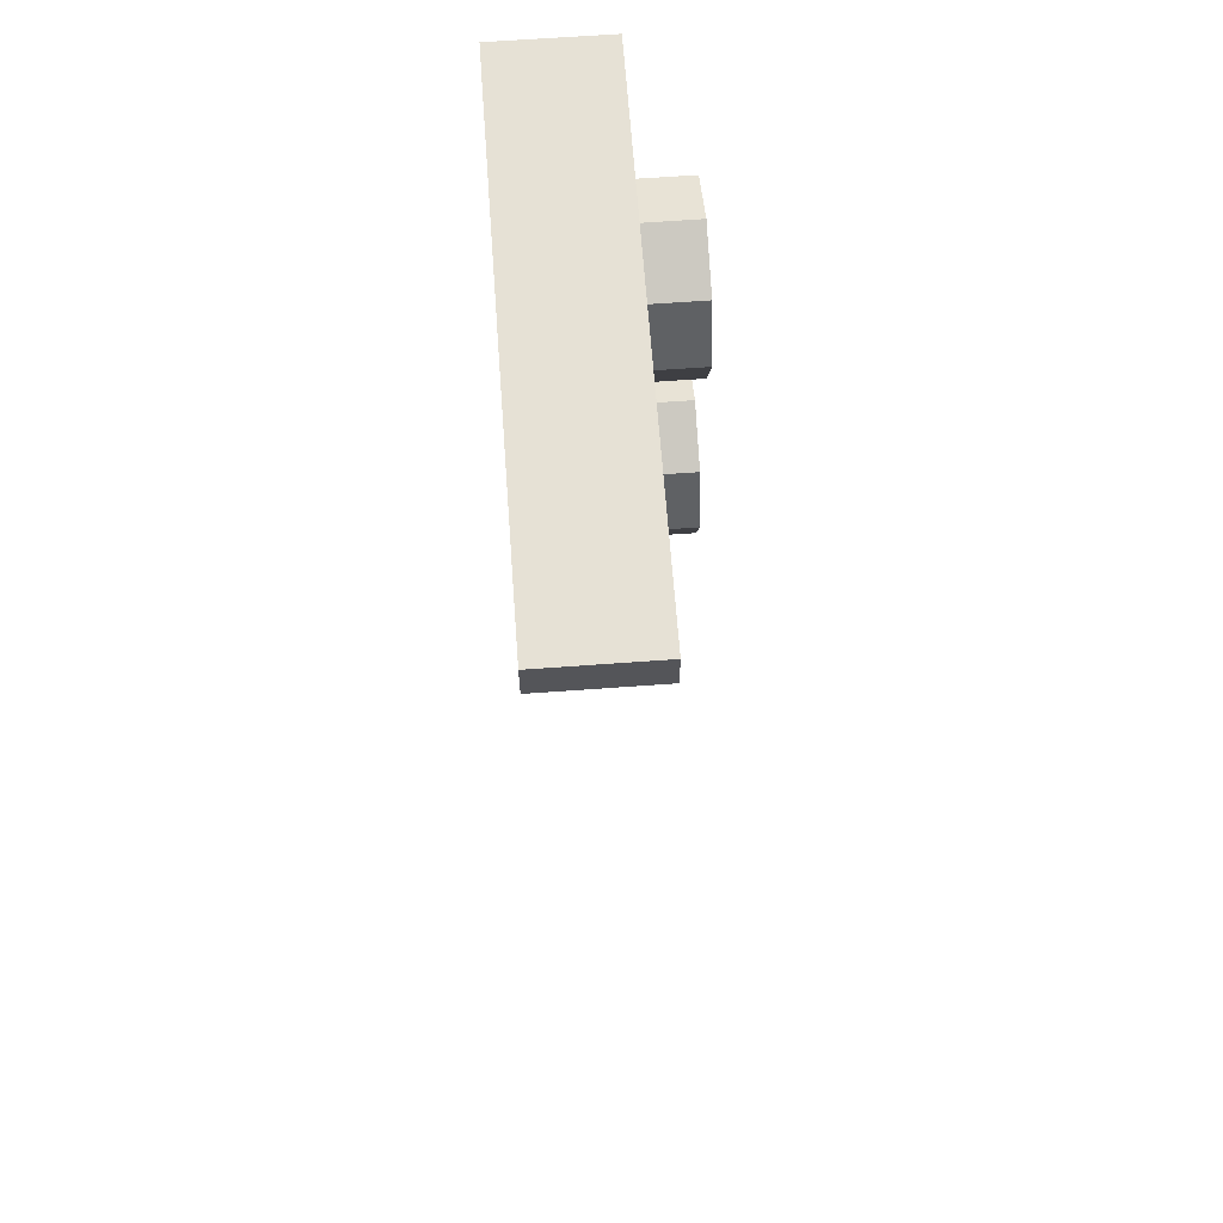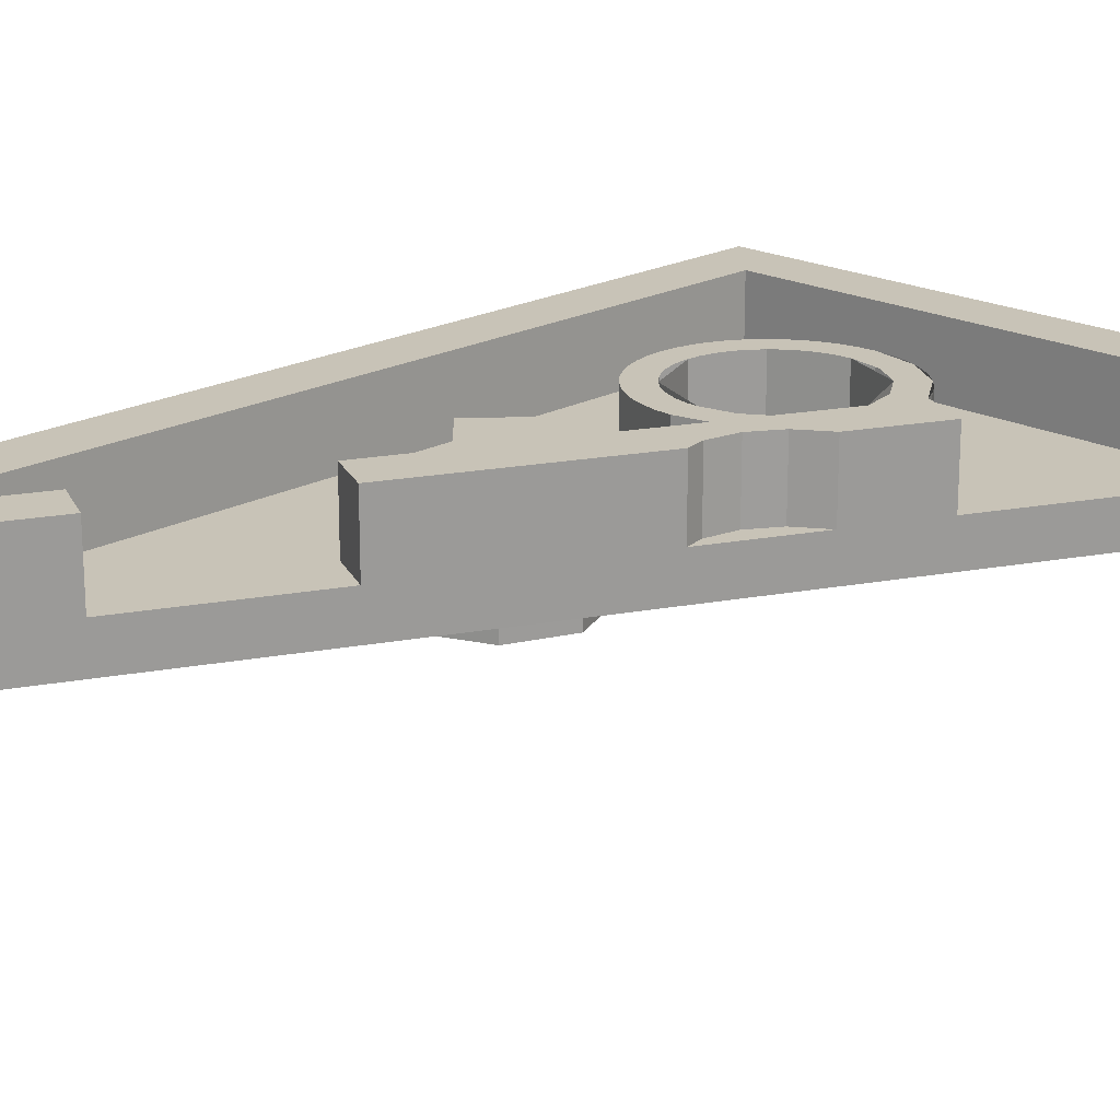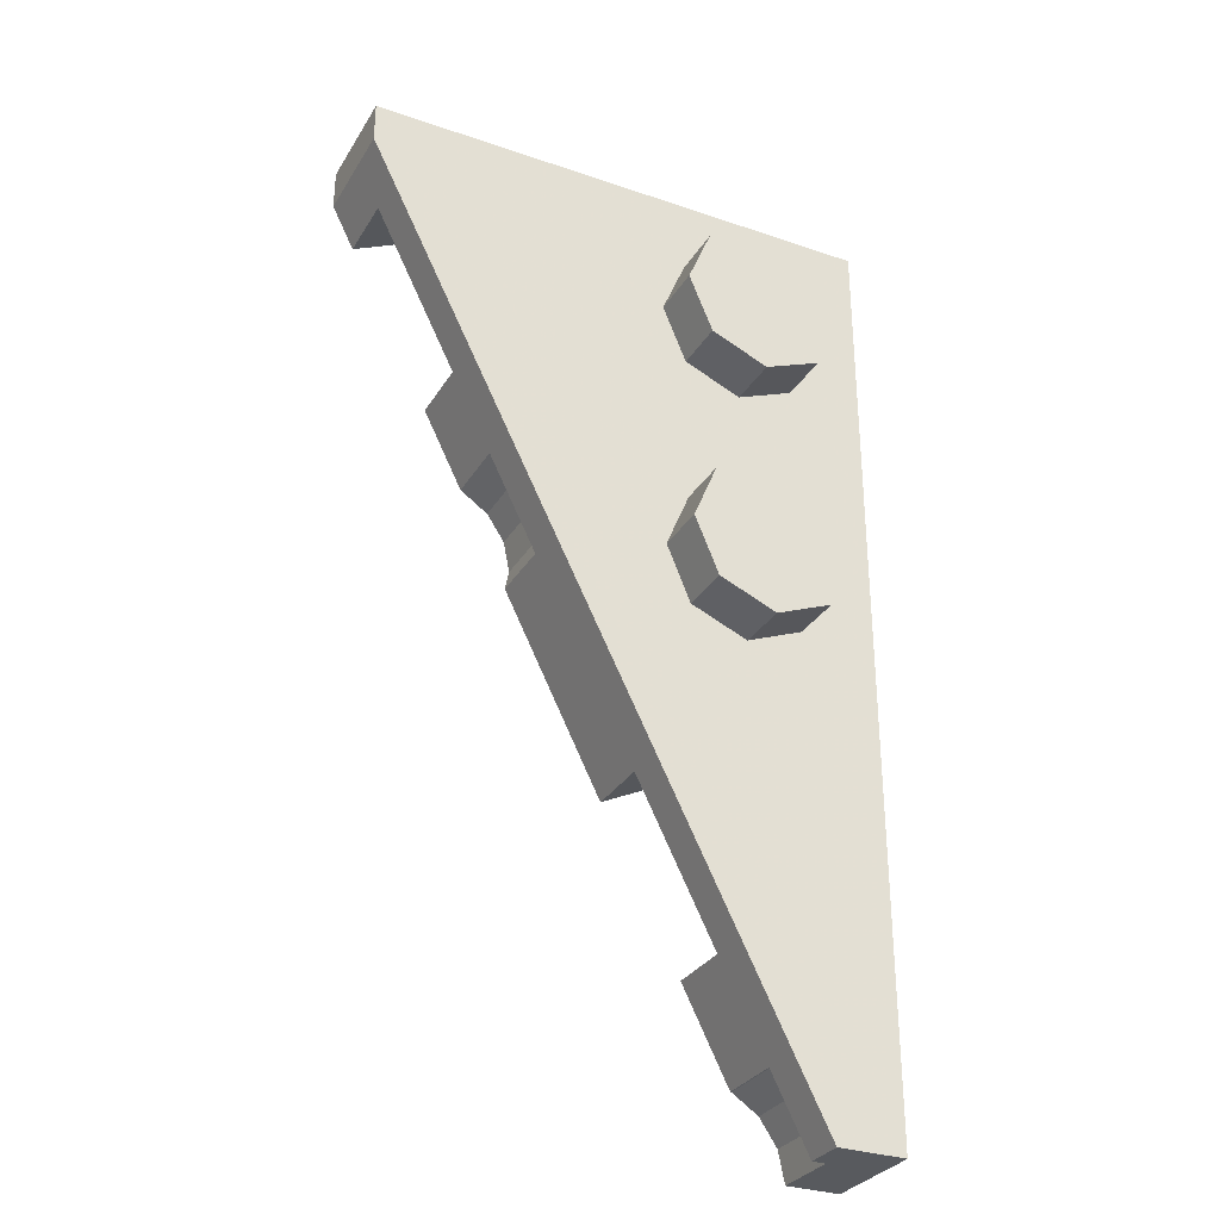
<metadata>
{"format":"obj","ext":"obj","renderer":"f3d","projection":"perspective","resolution":1024,"background":"white","views":[{"elev":64.8,"azim":-94.2,"up":"+Z"},{"elev":19.6,"azim":-135.8,"up":"+Y"},{"elev":-30.9,"azim":-26.2,"up":"+Z"}]}
</metadata>
<code>
v -0.6068 0.4 1.8
v -0.925 0.4 2
v -0.925 0.4 1.85
v -0.8415 0.4 1.683
v 0.8 0.4 -1.2
v 1 0.4 -1.5
v 1 0.4 2
v 0.8 0.4 1.8
v 0.8 0.4 1.8
v 1 0.4 2
v -0.925 0.4 2
v -0.6068 0.4 1.8
v 0.8 0.4 -1.2
v 0.7772 0.4 -1.385
v 0.8 0.4 -1.5
v 1 0.4 -1.5
v 0.7121 0.4 -1.288
v 0.7772 0.4 -1.385
v 0.8 0.4 -1.2
v 0.5987 0.4 -0.7975
v 0.6148 0.4 -1.223
v 0.7121 0.4 -1.288
v 0.8 0.4 -1.2
v 0.6148 0.4 -1.223
v 0.5987 0.4 -0.7975
v 0.4387 0.4 -0.8775
v 0.6111 0.4 -1.222
v -0.1148 0.4 0.7228
v -0.111 0.4 0.6221
v 0 0.4 0.6
v 0 0.4 0.7
v 0.31 0.4 -0.22
v 0.1838 0.4 0.03236
v -0.2142 0.4 0.4285
v 0.15 0.4 -0.3
v -0.2 0.4 0.5
v -0.2142 0.4 0.4285
v 0.1838 0.4 0.03236
v 0.08954 0.4 0.2209
v -0.2 0.4 0.5
v 0.08954 0.4 0.2209
v -0.111 0.4 0.6221
v -0.2228 0.4 0.6148
v -0.2879 0.4 0.7121
v -0.2228 0.4 0.6148
v -0.111 0.4 0.6221
v -0.1148 0.4 0.7228
v -0.2879 0.4 0.7121
v -0.1148 0.4 0.7228
v -0.1848 0.4 0.7696
v -0.3903 0.4 0.7806
v -0.1848 0.4 0.7696
v -0.3 0.4 1
v -0.536 0.4 1.072
v -0.3903 0.4 0.7806
v -0.2772 0.4 1.115
v -0.3696 0.4 1.153
v -0.536 0.4 1.072
v -0.3 0.4 1
v 0.08954 0.4 0.2209
v 0.1838 0.4 0.03236
v 0.3636 0.4 0.2121
v 0.2222 0.4 0.3536
v -0.2121 0.15 1.212
v -0.3 0.15 1
v -0.3 0.4 1
v -0.2121 0.4 1.212
v 0 0.15 1.3
v -0.2121 0.15 1.212
v -0.2121 0.4 1.212
v 0 0.4 1.3
v 0 0.4 1.4
v -0.0522 0.4 1.397
v -0.0522 0.15 1.397
v 0 0.15 1.4
v -0.0522 0.4 1.397
v -0.1035 0.4 1.386
v -0.1035 0.15 1.386
v -0.0522 0.15 1.397
v -0.1035 0.4 1.386
v -0.1531 0.4 1.37
v -0.1531 0.15 1.37
v -0.1035 0.15 1.386
v -0.1531 0.4 1.37
v -0.2 0.4 1.346
v -0.2 0.15 1.346
v -0.1531 0.15 1.37
v -0.2 0.4 1.346
v -0.2435 0.4 1.317
v -0.2435 0.15 1.317
v -0.2 0.15 1.346
v -0.2435 0.4 1.317
v -0.2828 0.4 1.283
v -0.2828 0.15 1.283
v -0.2435 0.15 1.317
v -0.2828 0.4 1.283
v -0.3174 0.4 1.244
v -0.3174 0.15 1.244
v -0.2828 0.15 1.283
v -0.3174 0.4 1.244
v -0.3464 0.4 1.2
v -0.3464 0.15 1.2
v -0.3174 0.15 1.244
v -0.3464 0.4 1.2
v -0.3696 0.4 1.153
v -0.3696 0.15 1.153
v -0.3464 0.15 1.2
v 0 0.4 1.3
v 0 0.4 1.4
v -0.1531 0.4 1.37
v -0.1148 0.4 1.277
v -0.1148 0.4 1.277
v -0.1531 0.4 1.37
v -0.2828 0.4 1.283
v -0.2121 0.4 1.212
v -0.2121 0.4 1.212
v -0.2828 0.4 1.283
v -0.3696 0.4 1.153
v -0.2772 0.4 1.115
v 0.2828 0.4 1.283
v 0 0.4 1.4
v 0 0.15 1.4
v 0.2828 0.15 1.283
v 0.4 0.4 1
v 0.2828 0.4 1.283
v 0.2828 0.15 1.283
v 0.4 0.15 1
v 0.2828 0.4 0.7172
v 0.4 0.4 1
v 0.4 0.15 1
v 0.2828 0.15 0.7172
v 0 0.4 0.6
v 0.2828 0.4 0.7172
v 0.2828 0.15 0.7172
v 0 0.15 0.6
v 0.2121 0.4 1.212
v 0 0.4 1.3
v 0 0.15 1.3
v 0.2121 0.15 1.212
v 0.3 0.4 1
v 0.2121 0.4 1.212
v 0.2121 0.15 1.212
v 0.3 0.15 1
v 0.2121 0.4 0.7879
v 0.3 0.4 1
v 0.3 0.15 1
v 0.2121 0.15 0.7879
v 0 0.4 0.7
v 0.2121 0.4 0.7879
v 0.2121 0.15 0.7879
v 0 0.15 0.7
v 0 0.4 1.4
v 0.0522 0.4 1.397
v 0.03915 0.4 1.297
v 0 0.4 1.3
v 0.0522 0.4 1.397
v 0.1035 0.4 1.386
v 0.07764 0.4 1.29
v 0.03915 0.4 1.297
v 0.1035 0.4 1.386
v 0.1531 0.4 1.37
v 0.1148 0.4 1.277
v 0.07764 0.4 1.29
v 0.1531 0.4 1.37
v 0.2 0.4 1.346
v 0.15 0.4 1.26
v 0.1148 0.4 1.277
v 0.2 0.4 1.346
v 0.2435 0.4 1.317
v 0.1826 0.4 1.238
v 0.15 0.4 1.26
v 0.2435 0.4 1.317
v 0.2828 0.4 1.283
v 0.2121 0.4 1.212
v 0.1826 0.4 1.238
v 0.2828 0.4 1.283
v 0.3174 0.4 1.244
v 0.238 0.4 1.183
v 0.2121 0.4 1.212
v 0.3174 0.4 1.244
v 0.3464 0.4 1.2
v 0.2598 0.4 1.15
v 0.238 0.4 1.183
v 0.3464 0.4 1.2
v 0.3696 0.4 1.153
v 0.2772 0.4 1.115
v 0.2598 0.4 1.15
v 0.3696 0.4 1.153
v 0.3864 0.4 1.104
v 0.2898 0.4 1.078
v 0.2772 0.4 1.115
v 0.3864 0.4 1.104
v 0.3966 0.4 1.052
v 0.2974 0.4 1.039
v 0.2898 0.4 1.078
v 0.3966 0.4 1.052
v 0.4 0.4 1
v 0.3 0.4 1
v 0.2974 0.4 1.039
v 0.4 0.4 1
v 0.3966 0.4 0.9478
v 0.2974 0.4 0.9608
v 0.3 0.4 1
v 0.3966 0.4 0.9478
v 0.3864 0.4 0.8965
v 0.2898 0.4 0.9224
v 0.2974 0.4 0.9608
v 0.3864 0.4 0.8965
v 0.3696 0.4 0.8469
v 0.2772 0.4 0.8852
v 0.2898 0.4 0.9224
v 0.3696 0.4 0.8469
v 0.3464 0.4 0.8
v 0.2598 0.4 0.85
v 0.2772 0.4 0.8852
v 0.3464 0.4 0.8
v 0.3174 0.4 0.7565
v 0.238 0.4 0.8174
v 0.2598 0.4 0.85
v 0.3174 0.4 0.7565
v 0.2828 0.4 0.7172
v 0.2121 0.4 0.7879
v 0.238 0.4 0.8174
v 0.2828 0.4 0.7172
v 0.2435 0.4 0.6826
v 0.1826 0.4 0.762
v 0.2121 0.4 0.7879
v 0.2435 0.4 0.6826
v 0.2 0.4 0.6536
v 0.15 0.4 0.7402
v 0.1826 0.4 0.762
v 0.2 0.4 0.6536
v 0.1531 0.4 0.6304
v 0.1148 0.4 0.7228
v 0.15 0.4 0.7402
v 0.1531 0.4 0.6304
v 0.1035 0.4 0.6136
v 0.07764 0.4 0.7102
v 0.1148 0.4 0.7228
v 0.1035 0.4 0.6136
v 0.0522 0.4 0.6034
v 0.03915 0.4 0.7026
v 0.07764 0.4 0.7102
v 0.0522 0.4 0.6034
v 0 0.4 0.6
v 0 0.4 0.7
v 0.03915 0.4 0.7026
v -0.6068 0.15 1.8
v -0.8415 0.15 1.683
v -0.8415 0.4 1.683
v -0.6068 0.4 1.8
v -0.6068 0.15 1.8
v -0.6068 0.4 1.8
v 0.8 0.4 1.8
v 0.8 0.15 1.8
v 0.8 0.4 -1.2
v 0.8 0.15 -1.2
v 0.5987 0.15 -0.7975
v 0.5987 0.4 -0.7975
v 0.8 0.15 1.8
v 0.8 0.15 -1.2
v 0.8 0.4 -1.2
v 0.8 0.4 1.8
v 0.1838 0.15 0.03236
v 0.1838 0.4 0.03236
v 0.31 0.4 -0.22
v 0.31 0.15 -0.22
v 0.08954 0.4 0.2209
v 0.08954 0.15 0.2209
v -0.111 0.15 0.6221
v -0.111 0.4 0.6221
v 0.3636 0.4 0.2121
v 0.3636 0.15 0.2121
v 0.2222 0.15 0.3536
v 0.2222 0.4 0.3536
v 0.3636 0.4 0.2121
v 0.1838 0.4 0.03236
v 0.1838 0.15 0.03236
v 0.3636 0.15 0.2121
v 0.08954 0.15 0.2209
v 0.08954 0.4 0.2209
v 0.2222 0.4 0.3536
v 0.2222 0.15 0.3536
v -0.111 0.15 0.6221
v 0 0.15 0.6
v 0 0.4 0.6
v -0.111 0.4 0.6221
v -0.1148 0.15 0.7228
v -0.1148 0.4 0.7228
v 0 0.4 0.7
v 0 0.15 0.7
v -0.1148 0.4 0.7228
v -0.1148 0.15 0.7228
v -0.1848 0.15 0.7696
v -0.1848 0.4 0.7696
v -0.3 0.15 1
v -0.3 0.4 1
v -0.1848 0.4 0.7696
v -0.1848 0.15 0.7696
v 0.15 0.15 -0.3
v 0.31 0.15 -0.22
v 0.31 0.4 -0.22
v 0.15 0.4 -0.3
v 0.5987 0.4 -0.7975
v 0.5987 0.15 -0.7975
v 0.4387 0.15 -0.8775
v 0.4387 0.4 -0.8775
v -0.3696 0.4 1.153
v -0.3696 0.15 1.153
v -0.536 0.15 1.072
v -0.536 0.4 1.072
v 0.5987 0.15 -0.7975
v 0.8 0.15 -1.2
v 0.8 0.15 1.8
v 0.5987 0.15 -0.7975
v 0.8 0.15 1.8
v 0.31 0.15 -0.22
v -0.3 0.15 1
v 0.31 0.15 -0.22
v 0.8 0.15 1.8
v -0.6068 0.15 1.8
v -0.3696 0.15 1.153
v -0.3 0.15 1
v 0.8 0.15 1.8
v 0.15 0.15 -0.3
v 0.4387 0.15 -0.8775
v 0.5987 0.15 -0.7975
v 0.31 0.15 -0.22
v -0.8415 0.15 1.683
v -0.536 0.15 1.072
v -0.3696 0.15 1.153
v -0.6068 0.15 1.8
v -0.925 0 2
v -0.925 0 1.85
v -0.925 0.4 1.85
v -0.925 0.4 2
v -0.925 0 2
v -0.925 0.4 2
v 1 0.4 2
v 1 0 2
v 1 0 -1.5
v 1 0 2
v 1 0.4 2
v 1 0.4 -1.5
v 0.6148 0.4 -1.223
v 0.6148 0.15 -1.223
v 0.7121 0.15 -1.288
v 0.7121 0.4 -1.288
v 0.7121 0.4 -1.288
v 0.7121 0.15 -1.288
v 0.7772 0.15 -1.385
v 0.7772 0.4 -1.385
v 0.8 0.4 -1.5
v 0.7772 0.4 -1.385
v 0.7772 0.15 -1.385
v 0.8 0.15 -1.5
v 0.4387 0.15 -0.8775
v 0.6111 0.15 -1.222
v 0.6111 0.4 -1.222
v 0.4387 0.4 -0.8775
v 0.6111 0.15 -1.222
v 0.6148 0.15 -1.223
v 0.6148 0.4 -1.223
v 0.6111 0.4 -1.222
v 0.75 0 -1.5
v 1 0 -1.5
v 0.8 0.15 -1.5
v 0.75 0.15 -1.5
v 0.8 0.15 -1.5
v 1 0 -1.5
v 1 0.4 -1.5
v 0.8 0.4 -1.5
v -0.2142 0.4 0.4285
v -0.2 0.4 0.5
v -0.2 0.15 0.5
v -0.2142 0.15 0.4285
v -0.2 0.15 0.5
v -0.2 0.4 0.5
v -0.2228 0.4 0.6148
v -0.2228 0.15 0.6148
v -0.2228 0.15 0.6148
v -0.2228 0.4 0.6148
v -0.2879 0.4 0.7121
v -0.2879 0.15 0.7121
v -0.2879 0.4 0.7121
v -0.2879 0.15 0.7121
v -0.3903 0.15 0.7806
v -0.3903 0.4 0.7806
v -0.2143 0.15 0.4286
v 0.15 0.15 -0.3
v 0.15 0.4 -0.3
v -0.2143 0.4 0.4286
v -0.536 0.4 1.072
v -0.536 0.15 1.072
v -0.3903 0.15 0.7806
v -0.3903 0.4 0.7806
v -0.3903 0.15 0.7806
v -0.925 0 1.85
v 0.75 0 -1.5
v -0.2143 0.15 0.4286
v -0.3903 0.15 0.7806
v -0.536 0.15 1.072
v -0.925 0 1.85
v -0.8415 0.15 1.683
v -0.925 0 1.85
v -0.536 0.15 1.072
v -0.8415 0.4 1.683
v -0.925 0.4 1.85
v -0.925 0 1.85
v -0.8415 0.15 1.683
v 0.75 0 -1.5
v 0.4387 0.15 -0.8775
v 0.15 0.15 -0.3
v 0.75 0 -1.5
v 0.15 0.15 -0.3
v -0.2143 0.15 0.4286
v 0.75 0 -1.5
v 0.75 0.15 -1.5
v 0.6111 0.15 -1.222
v 0.75 0 -1.5
v 0.6111 0.15 -1.222
v 0.4387 0.15 -0.8775
v -0.3903 0.15 0.7806
v -0.2143 0.15 0.4286
v -0.2 0.15 0.5
v -0.2 0.15 0.5
v -0.2228 0.15 0.6148
v -0.2878 0.15 0.7121
v -0.3903 0.15 0.7806
v 0.6148 0.15 -1.223
v 0.6111 0.15 -1.222
v 0.75 0.15 -1.5
v 0.8 0.15 -1.5
v 0.8 0.15 -1.5
v 0.7772 0.15 -1.385
v 0.7121 0.15 -1.288
v 0.6148 0.15 -1.223
v -0.925 0 2
v 1 0 2
v -0.925 0 1.85
v -0.925 0 1.85
v 1 0 2
v 1 0 -1.5
v 0.75 0 -1.5
v 0.2879 0 0.7121
v 0.5 0 0.8
v 0.5 -0.2 0.8
v 0.2879 -0.2 0.7121
v 0.2 0 0.5
v 0.2879 0 0.7121
v 0.2879 -0.2 0.7121
v 0.2 -0.2 0.5
v 0.2879 0 0.2879
v 0.2 0 0.5
v 0.2 -0.2 0.5
v 0.2879 -0.2 0.2879
v 0.5 0 0.2
v 0.2879 0 0.2879
v 0.2879 -0.2 0.2879
v 0.5 -0.2 0.2
v 0.7121 0 0.2879
v 0.5 0 0.2
v 0.5 -0.2 0.2
v 0.7121 -0.2 0.2879
v 0.8 0 0.5
v 0.7121 0 0.2879
v 0.7121 -0.2 0.2879
v 0.8 -0.2 0.5
v 0.7121 0 0.7121
v 0.8 0 0.5
v 0.8 -0.2 0.5
v 0.7121 -0.2 0.7121
v 0.5 0 0.8
v 0.7121 0 0.7121
v 0.7121 -0.2 0.7121
v 0.5 -0.2 0.8
v 0.5 -0.2 0.5
v 0.5 -0.2 0.8
v 0.2879 -0.2 0.7121
v 0.5 -0.2 0.5
v 0.2879 -0.2 0.7121
v 0.2 -0.2 0.5
v 0.5 -0.2 0.5
v 0.2 -0.2 0.5
v 0.2879 -0.2 0.2879
v 0.5 -0.2 0.5
v 0.2879 -0.2 0.2879
v 0.5 -0.2 0.2
v 0.5 -0.2 0.5
v 0.5 -0.2 0.2
v 0.7121 -0.2 0.2879
v 0.5 -0.2 0.5
v 0.7121 -0.2 0.2879
v 0.8 -0.2 0.5
v 0.5 -0.2 0.5
v 0.8 -0.2 0.5
v 0.7121 -0.2 0.7121
v 0.5 -0.2 0.5
v 0.7121 -0.2 0.7121
v 0.5 -0.2 0.8
v 0.2879 0 1.712
v 0.5 0 1.8
v 0.5 -0.2 1.8
v 0.2879 -0.2 1.712
v 0.2 0 1.5
v 0.2879 0 1.712
v 0.2879 -0.2 1.712
v 0.2 -0.2 1.5
v 0.2879 0 1.288
v 0.2 0 1.5
v 0.2 -0.2 1.5
v 0.2879 -0.2 1.288
v 0.5 0 1.2
v 0.2879 0 1.288
v 0.2879 -0.2 1.288
v 0.5 -0.2 1.2
v 0.7121 0 1.288
v 0.5 0 1.2
v 0.5 -0.2 1.2
v 0.7121 -0.2 1.288
v 0.8 0 1.5
v 0.7121 0 1.288
v 0.7121 -0.2 1.288
v 0.8 -0.2 1.5
v 0.7121 0 1.712
v 0.8 0 1.5
v 0.8 -0.2 1.5
v 0.7121 -0.2 1.712
v 0.5 0 1.8
v 0.7121 0 1.712
v 0.7121 -0.2 1.712
v 0.5 -0.2 1.8
v 0.5 -0.2 1.5
v 0.5 -0.2 1.8
v 0.2879 -0.2 1.712
v 0.5 -0.2 1.5
v 0.2879 -0.2 1.712
v 0.2 -0.2 1.5
v 0.5 -0.2 1.5
v 0.2 -0.2 1.5
v 0.2879 -0.2 1.288
v 0.5 -0.2 1.5
v 0.2879 -0.2 1.288
v 0.5 -0.2 1.2
v 0.5 -0.2 1.5
v 0.5 -0.2 1.2
v 0.7121 -0.2 1.288
v 0.5 -0.2 1.5
v 0.7121 -0.2 1.288
v 0.8 -0.2 1.5
v 0.5 -0.2 1.5
v 0.8 -0.2 1.5
v 0.7121 -0.2 1.712
v 0.5 -0.2 1.5
v 0.7121 -0.2 1.712
v 0.5 -0.2 1.8
g mesh4962869
f 1 3 2
f 3 1 4
f 5 7 6
f 7 5 8
f 9 11 10
f 11 9 12
f 13 15 14
f 15 13 16
f 17 19 18
f 20 22 21
f 22 20 23
f 24 26 25
f 26 24 27
f 28 30 29
f 30 28 31
f 32 34 33
f 34 32 35
f 36 38 37
f 38 36 39
f 40 42 41
f 42 40 43
f 44 46 45
f 46 44 47
f 48 50 49
f 50 48 51
f 52 54 53
f 54 52 55
f 56 58 57
f 58 56 59
f 60 62 61
f 62 60 63
g mesh4962873
f 64 65 66
f 66 67 64
f 68 69 70
f 70 71 68
g mesh4962880
f 72 73 74
f 74 75 72
f 76 77 78
f 78 79 76
f 80 81 82
f 82 83 80
f 84 85 86
f 86 87 84
f 88 89 90
f 90 91 88
f 92 93 94
f 94 95 92
f 96 97 98
f 98 99 96
f 100 101 102
f 102 103 100
f 104 105 106
f 106 107 104
g mesh4962882
f 108 110 109
f 110 108 111
f 112 114 113
f 114 112 115
f 116 118 117
f 118 116 119
g mesh4962887
f 120 121 122
f 122 123 120
f 124 125 126
f 126 127 124
f 128 129 130
f 130 131 128
f 132 133 134
f 134 135 132
g mesh4962893
f 136 138 137
f 138 136 139
f 140 142 141
f 142 140 143
f 144 146 145
f 146 144 147
f 148 150 149
f 150 148 151
g mesh4962897
f 152 153 154
f 154 155 152
f 156 157 158
f 158 159 156
f 160 161 162
f 162 163 160
f 164 165 166
f 166 167 164
f 168 169 170
f 170 171 168
f 172 173 174
f 174 175 172
f 176 177 178
f 178 179 176
f 180 181 182
f 182 183 180
f 184 185 186
f 186 187 184
f 188 189 190
f 190 191 188
f 192 193 194
f 194 195 192
f 196 197 198
f 198 199 196
f 200 201 202
f 202 203 200
f 204 205 206
f 206 207 204
f 208 209 210
f 210 211 208
f 212 213 214
f 214 215 212
f 216 217 218
f 218 219 216
f 220 221 222
f 222 223 220
f 224 225 226
f 226 227 224
f 228 229 230
f 230 231 228
f 232 233 234
f 234 235 232
f 236 237 238
f 238 239 236
f 240 241 242
f 242 243 240
f 244 245 246
f 246 247 244
g mesh4962901
f 248 249 250
f 250 251 248
f 252 253 254
f 254 255 252
g mesh4962903
f 256 258 257
f 258 256 259
g mesh4962904
f 260 262 261
f 262 260 263
g mesh4962907
f 264 266 265
f 266 264 267
g mesh4962909
f 268 270 269
f 270 268 271
g mesh4962911
f 272 274 273
f 274 272 275
g mesh4962913
f 276 278 277
f 278 276 279
g mesh4962915
f 280 282 281
f 282 280 283
g mesh4962917
f 284 286 285
f 286 284 287
g mesh4962919
f 288 290 289
f 290 288 291
g mesh4962921
f 292 294 293
f 294 292 295
g mesh4962923
f 296 298 297
f 298 296 299
g mesh4962926
f 300 302 301
f 302 300 303
g mesh4962928
f 304 306 305
f 306 304 307
g mesh4962930
f 308 310 309
f 310 308 311
g mesh4962932
f 312 314 313
f 315 317 316
f 318 320 319
f 321 323 322
f 323 321 324
f 325 327 326
f 327 325 328
f 329 331 330
f 331 329 332
g mesh4962934
f 333 335 334
f 335 333 336
f 337 339 338
f 339 337 340
g mesh4962936
f 341 343 342
f 343 341 344
g mesh4962938
f 345 347 346
f 347 345 348
g mesh4962940
f 349 351 350
f 351 349 352
g mesh4962942
f 353 355 354
f 355 353 356
g mesh4962944
f 357 359 358
f 359 357 360
g mesh4962946
f 361 363 362
f 363 361 364
g mesh4962948
f 365 367 366
f 367 365 368
f 369 371 370
f 371 369 372
g mesh4962950
f 373 375 374
f 375 373 376
g mesh4962952
f 377 379 378
f 379 377 380
g mesh4962954
f 381 383 382
f 383 381 384
g mesh4962956
f 385 386 387
f 387 388 385
g mesh4962958
f 389 391 390
f 391 389 392
g mesh4962960
f 393 395 394
f 395 393 396
g mesh4962962
f 397 399 398
f 399 397 400
f 401 403 402
f 404 406 405
f 407 409 408
f 409 407 410
f 411 413 412
f 414 416 415
f 417 419 418
f 420 422 421
g mesh4962963
f 423 425 424
f 426 428 427
f 428 426 429
f 430 432 431
f 432 430 433
f 434 436 435
f 436 434 437
g mesh4962964
f 438 440 439
f 441 443 442
f 443 441 444
g mesh4962970
f 445 447 446
f 447 445 448
f 449 451 450
f 451 449 452
f 453 455 454
f 455 453 456
f 457 459 458
f 459 457 460
f 461 463 462
f 463 461 464
f 465 467 466
f 467 465 468
f 469 471 470
f 471 469 472
f 473 475 474
f 475 473 476
g mesh4962972
f 477 478 479
f 480 481 482
f 483 484 485
f 486 487 488
f 489 490 491
f 492 493 494
f 495 496 497
f 498 499 500
g mesh4962978
f 501 503 502
f 503 501 504
f 505 507 506
f 507 505 508
f 509 511 510
f 511 509 512
f 513 515 514
f 515 513 516
f 517 519 518
f 519 517 520
f 521 523 522
f 523 521 524
f 525 527 526
f 527 525 528
f 529 531 530
f 531 529 532
g mesh4962980
f 533 534 535
f 536 537 538
f 539 540 541
f 542 543 544
f 545 546 547
f 548 549 550
f 551 552 553
f 554 555 556

</code>
